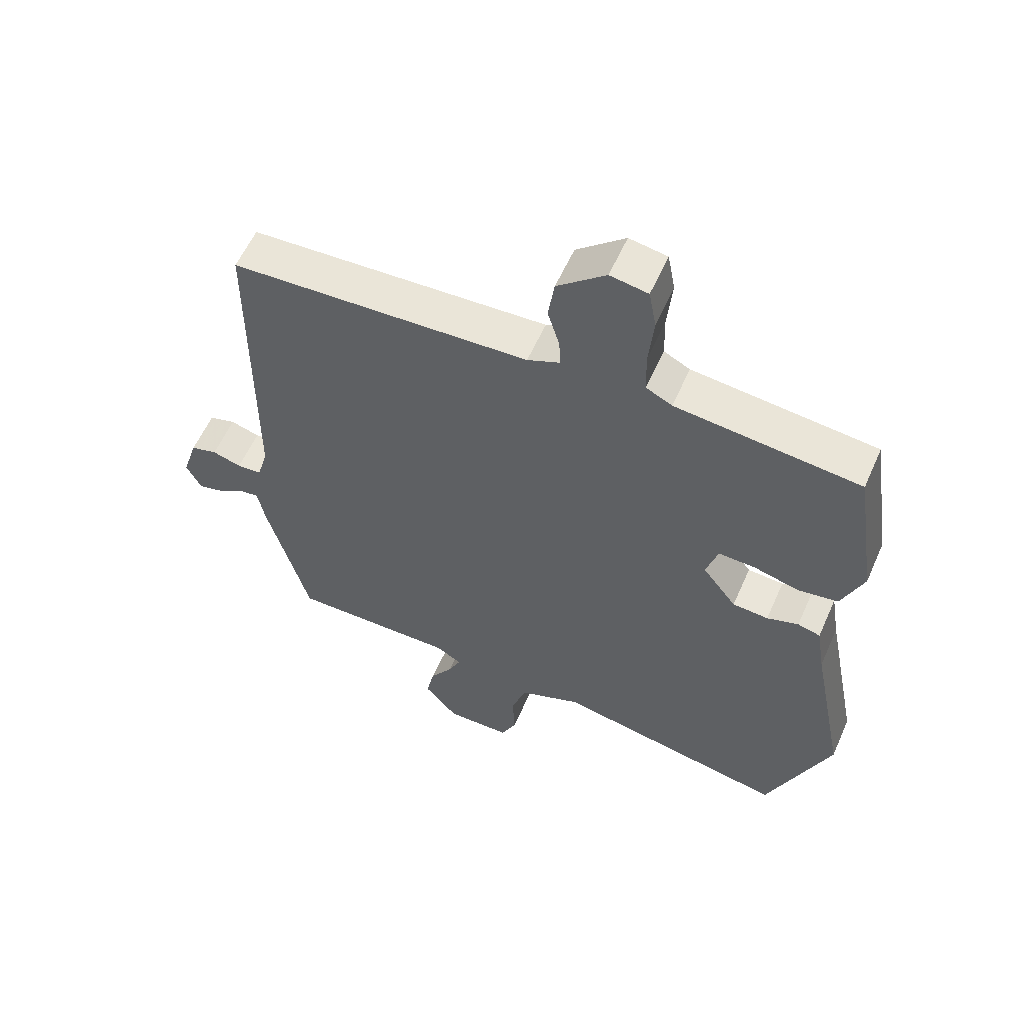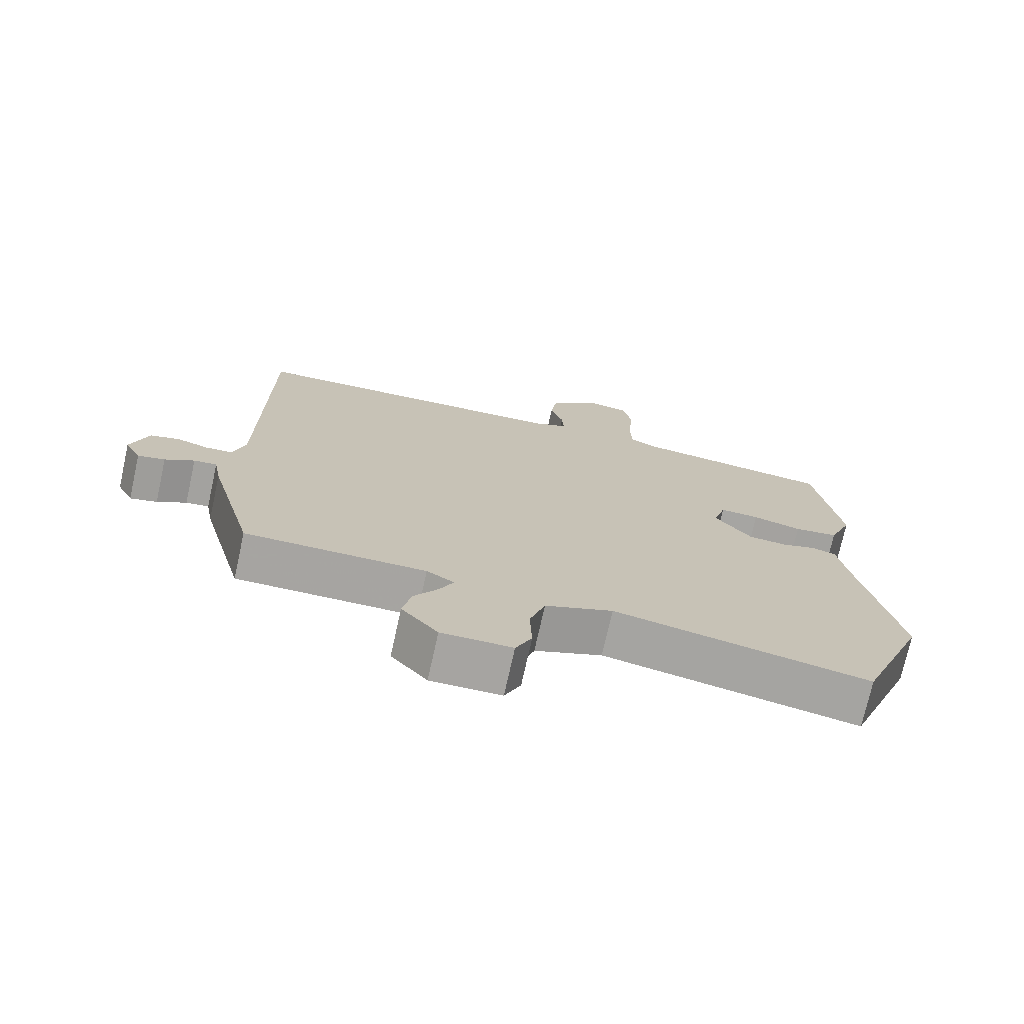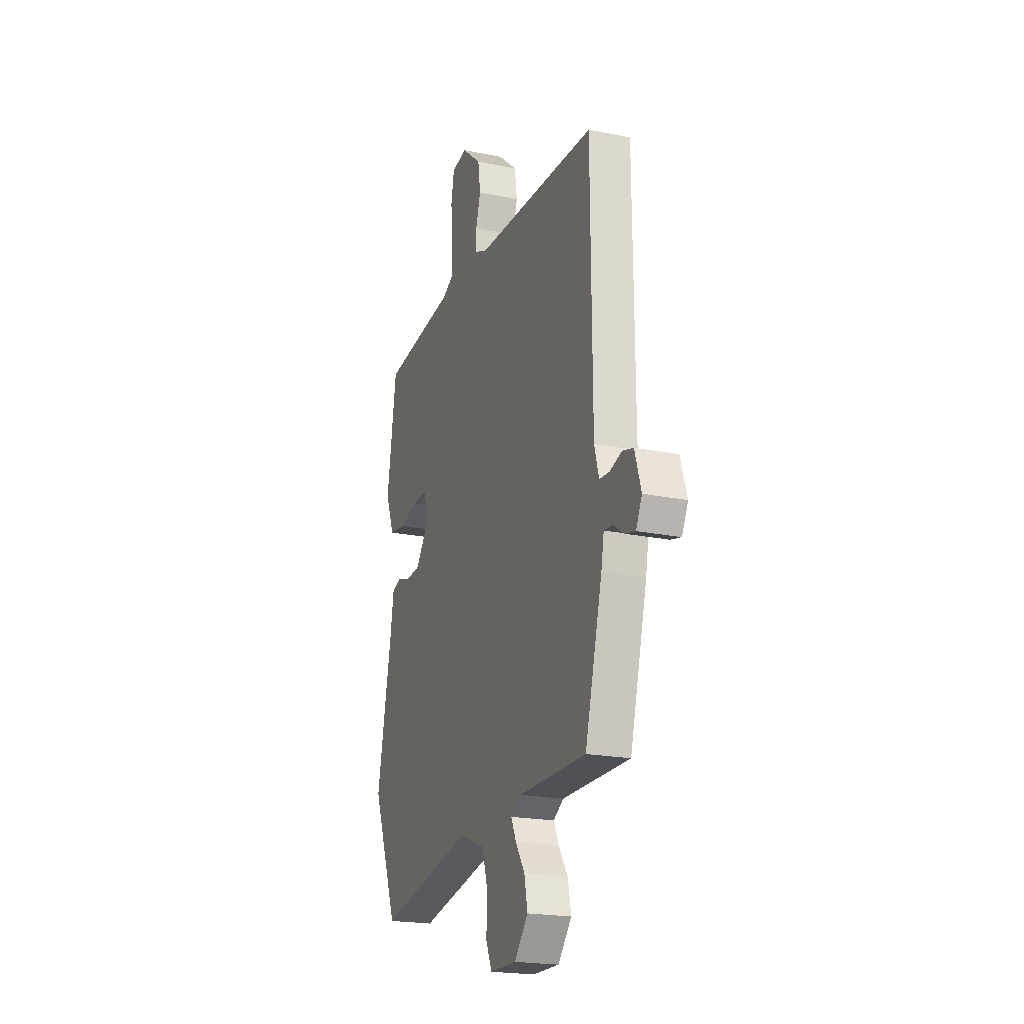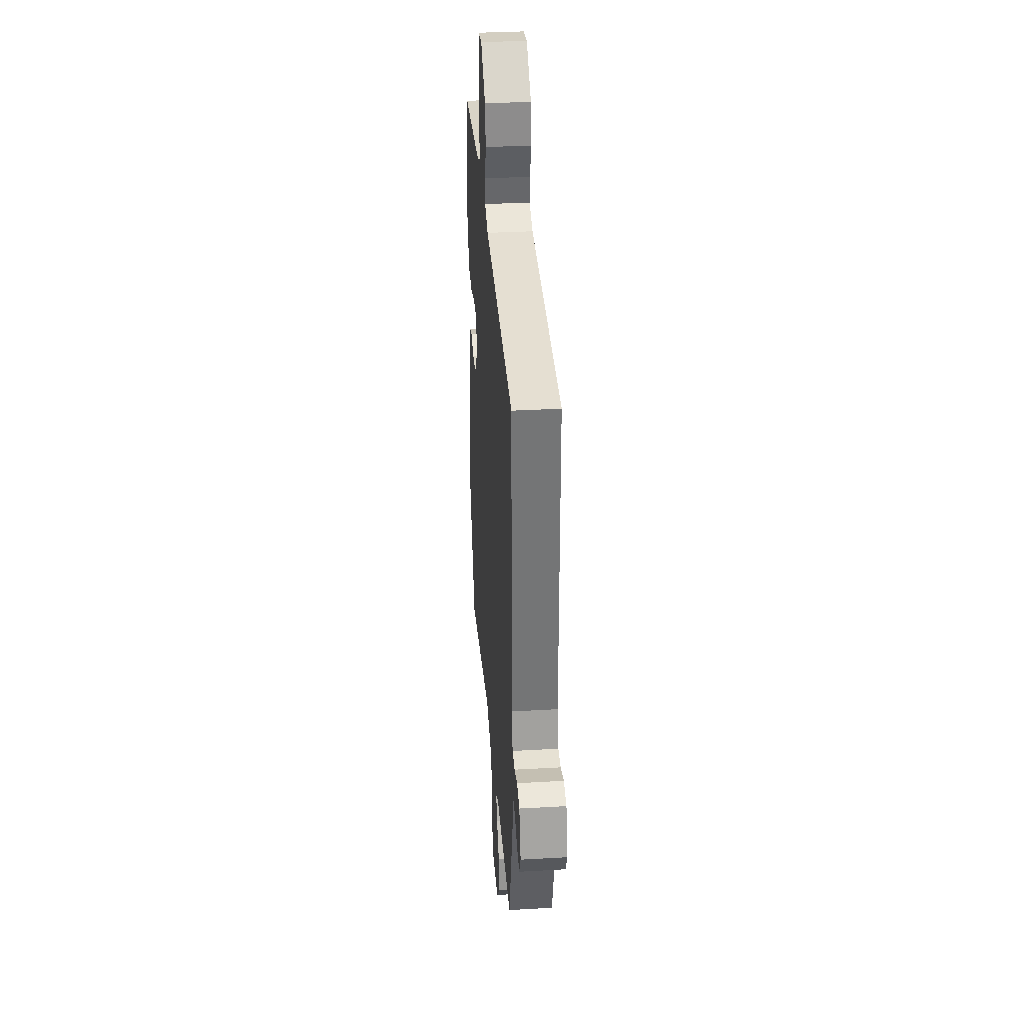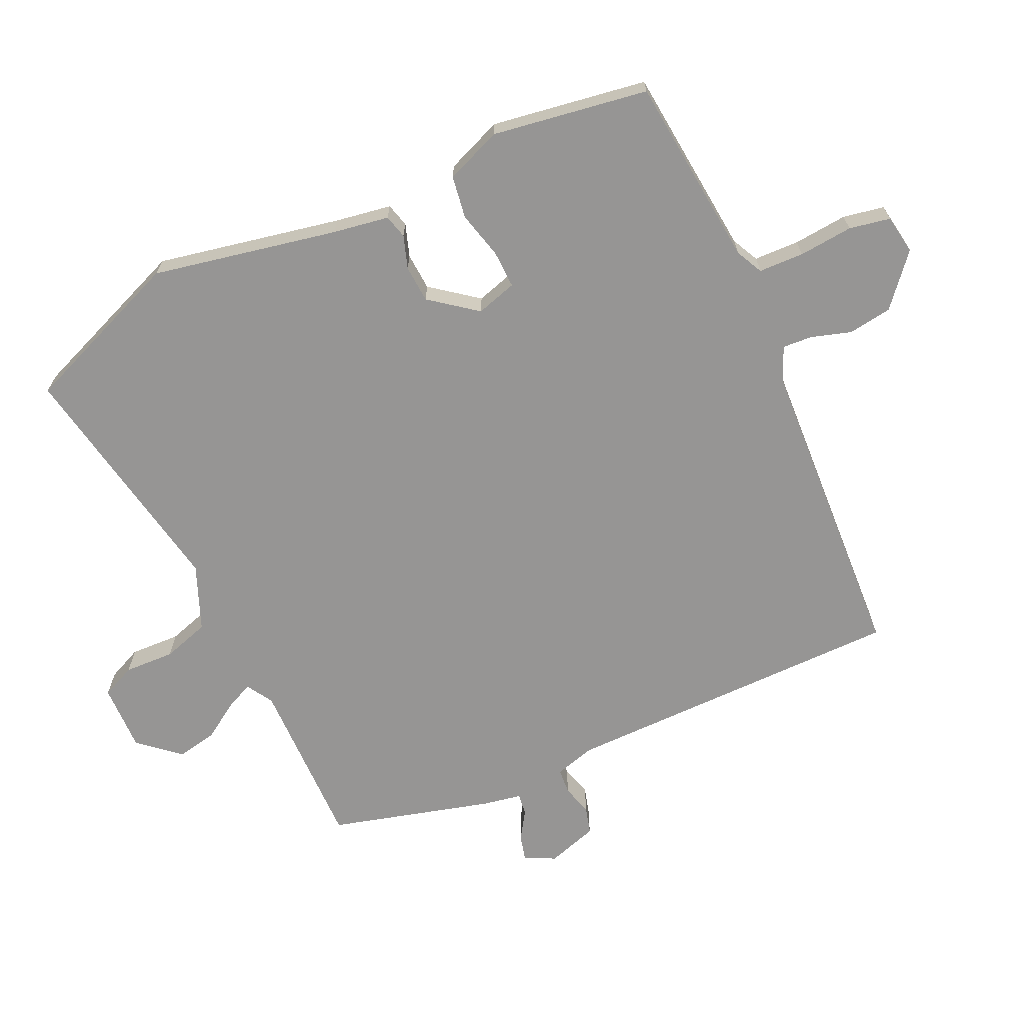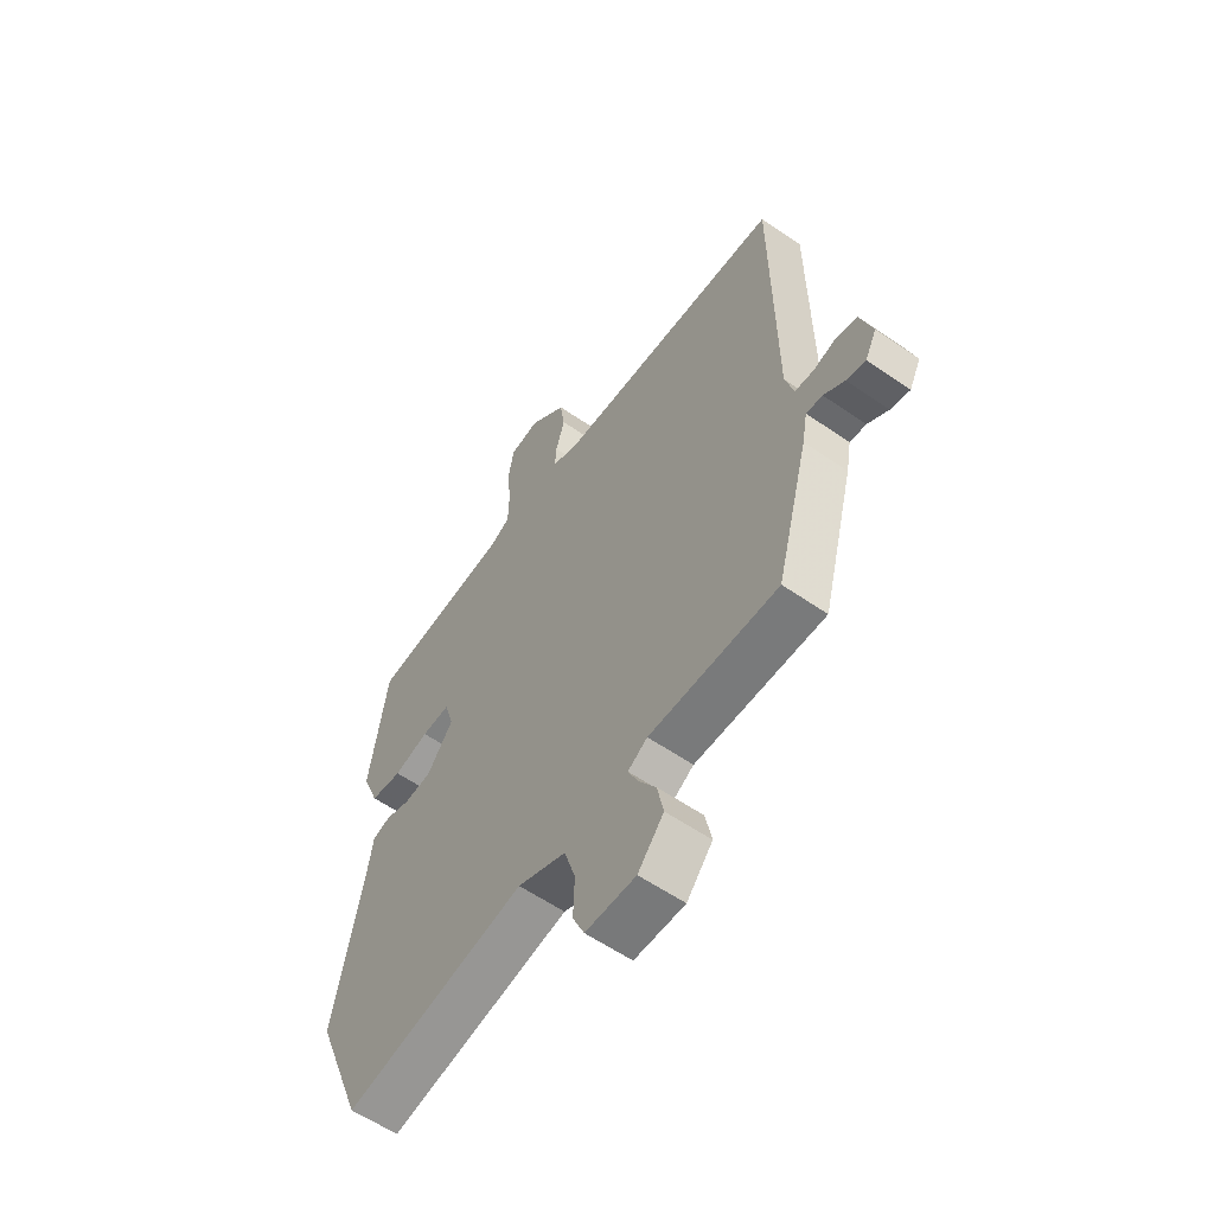
<metadata>
{"format":"obj","ext":"obj","renderer":"f3d","projection":"perspective","resolution":1024,"background":"white","views":[{"elev":58.2,"azim":-156.2,"up":"+Z"},{"elev":-73.6,"azim":167.5,"up":"+Z"},{"elev":-21.0,"azim":69.9,"up":"+Z"},{"elev":34.4,"azim":85.6,"up":"+Z"},{"elev":-67.6,"azim":-65.4,"up":"+Y"},{"elev":-58.6,"azim":54.5,"up":"+Z"}]}
</metadata>
<code>
v 0.454 0.07 -0.508
v 0.186 0.07 -0.505
v 0.145 0.07 -0.53
v 0.165 0.07 -0.573
v 0.202 0.07 -0.629
v 0.215 0.07 -0.692
v 0.161 0.07 -0.755
v 0.056 0.07 -0.753
v 0.032 0.07 -0.7
v 0.035 0.07 -0.622
v 0.012 0.07 -0.549
v -0.089 0.07 -0.508
v -0.468 0.07 -0.58
v -0.569 0.07 -0.327
v -0.512 0.07 -0.04
v -0.498 0.07 0.047
v -0.461 0.07 0.057
v -0.41 0.07 0.04
v -0.352 0.07 0.044
v -0.297 0.07 0.116
v -0.316 0.07 0.179
v -0.375 0.07 0.177
v -0.448 0.07 0.158
v -0.514 0.07 0.168
v -0.549 0.07 0.255
v -0.512 0.07 0.497
v -0.215 0.07 0.527
v -0.173 0.07 0.548
v -0.171 0.07 0.618
v -0.179 0.07 0.702
v -0.167 0.07 0.766
v -0.106 0.07 0.776
v -0.028 0.07 0.71
v -0.018 0.07 0.642
v -0.037 0.07 0.58
v -0.04 0.07 0.534
v 0.013 0.07 0.511
v 0.497 0.07 0.486
v 0.501 0.07 -0.048
v 0.519 0.07 -0.111
v 0.559 0.07 -0.114
v 0.606 0.07 -0.1
v 0.649 0.07 -0.112
v 0.674 0.07 -0.191
v 0.65 0.07 -0.238
v 0.61 0.07 -0.228
v 0.567 0.07 -0.2
v 0.533 0.07 -0.196
v 0.522 0.07 -0.256
v 0.454 0 -0.508
v 0.186 0 -0.505
v 0.145 0 -0.53
v 0.165 0 -0.573
v 0.202 0 -0.629
v 0.215 0 -0.692
v 0.161 0 -0.755
v 0.056 0 -0.753
v 0.032 0 -0.7
v 0.035 0 -0.622
v 0.012 0 -0.549
v -0.089 0 -0.508
v -0.468 0 -0.58
v -0.569 0 -0.327
v -0.512 0 -0.04
v -0.498 0 0.047
v -0.461 0 0.057
v -0.41 0 0.04
v -0.352 0 0.044
v -0.297 0 0.116
v -0.316 0 0.179
v -0.375 0 0.177
v -0.448 0 0.158
v -0.514 0 0.168
v -0.549 0 0.255
v -0.512 0 0.497
v -0.215 0 0.527
v -0.173 0 0.548
v -0.171 0 0.618
v -0.179 0 0.702
v -0.167 0 0.766
v -0.106 0 0.776
v -0.028 0 0.71
v -0.018 0 0.642
v -0.037 0 0.58
v -0.04 0 0.534
v 0.013 0 0.511
v 0.497 0 0.486
v 0.501 0 -0.048
v 0.519 0 -0.111
v 0.559 0 -0.114
v 0.606 0 -0.1
v 0.649 0 -0.112
v 0.674 0 -0.191
v 0.65 0 -0.238
v 0.61 0 -0.228
v 0.567 0 -0.2
v 0.533 0 -0.196
v 0.522 0 -0.256
f 48 49 1 2
f 45 46 47
f 44 45 47
f 43 44 47
f 42 43 47
f 41 42 47
f 40 41 47 48
f 48 2 3
f 40 48 3
f 39 40 3
f 37 38 39 3
f 33 34 35
f 32 33 35
f 31 32 35
f 30 31 35
f 29 30 35
f 28 29 35 36
f 36 37 3
f 28 36 3
f 27 28 3
f 25 26 27
f 24 25 27
f 23 24 27
f 22 23 27
f 15 16 17 18
f 15 18 19
f 14 15 19
f 13 14 19
f 12 13 19
f 11 12 19 20
f 8 9 10
f 7 8 10
f 6 7 10
f 5 6 10
f 4 5 10
f 3 4 10 11
f 11 20 21
f 3 11 21
f 27 3 21
f 21 22 27
f 51 50 98 97
f 96 95 94
f 96 94 93
f 96 93 92
f 96 92 91
f 96 91 90
f 97 96 90 89
f 52 51 97
f 52 97 89
f 52 89 88
f 52 88 87 86
f 84 83 82
f 84 82 81
f 84 81 80
f 84 80 79
f 84 79 78
f 85 84 78 77
f 52 86 85
f 52 85 77
f 52 77 76
f 76 75 74
f 76 74 73
f 76 73 72
f 76 72 71
f 67 66 65 64
f 68 67 64
f 68 64 63
f 68 63 62
f 68 62 61
f 69 68 61 60
f 59 58 57
f 59 57 56
f 59 56 55
f 59 55 54
f 59 54 53
f 60 59 53 52
f 70 69 60
f 70 60 52
f 70 52 76
f 76 71 70
f 1 50 51 2
f 2 51 52 3
f 3 52 53 4
f 4 53 54 5
f 5 54 55 6
f 6 55 56 7
f 7 56 57 8
f 8 57 58 9
f 9 58 59 10
f 10 59 60 11
f 11 60 61 12
f 12 61 62 13
f 13 62 63 14
f 14 63 64 15
f 15 64 65 16
f 16 65 66 17
f 17 66 67 18
f 18 67 68 19
f 19 68 69 20
f 20 69 70 21
f 21 70 71 22
f 22 71 72 23
f 23 72 73 24
f 24 73 74 25
f 25 74 75 26
f 26 75 76 27
f 27 76 77 28
f 28 77 78 29
f 29 78 79 30
f 30 79 80 31
f 31 80 81 32
f 32 81 82 33
f 33 82 83 34
f 34 83 84 35
f 35 84 85 36
f 36 85 86 37
f 37 86 87 38
f 38 87 88 39
f 39 88 89 40
f 40 89 90 41
f 41 90 91 42
f 42 91 92 43
f 43 92 93 44
f 44 93 94 45
f 45 94 95 46
f 46 95 96 47
f 47 96 97 48
f 48 97 98 49
f 49 98 50 1

</code>
